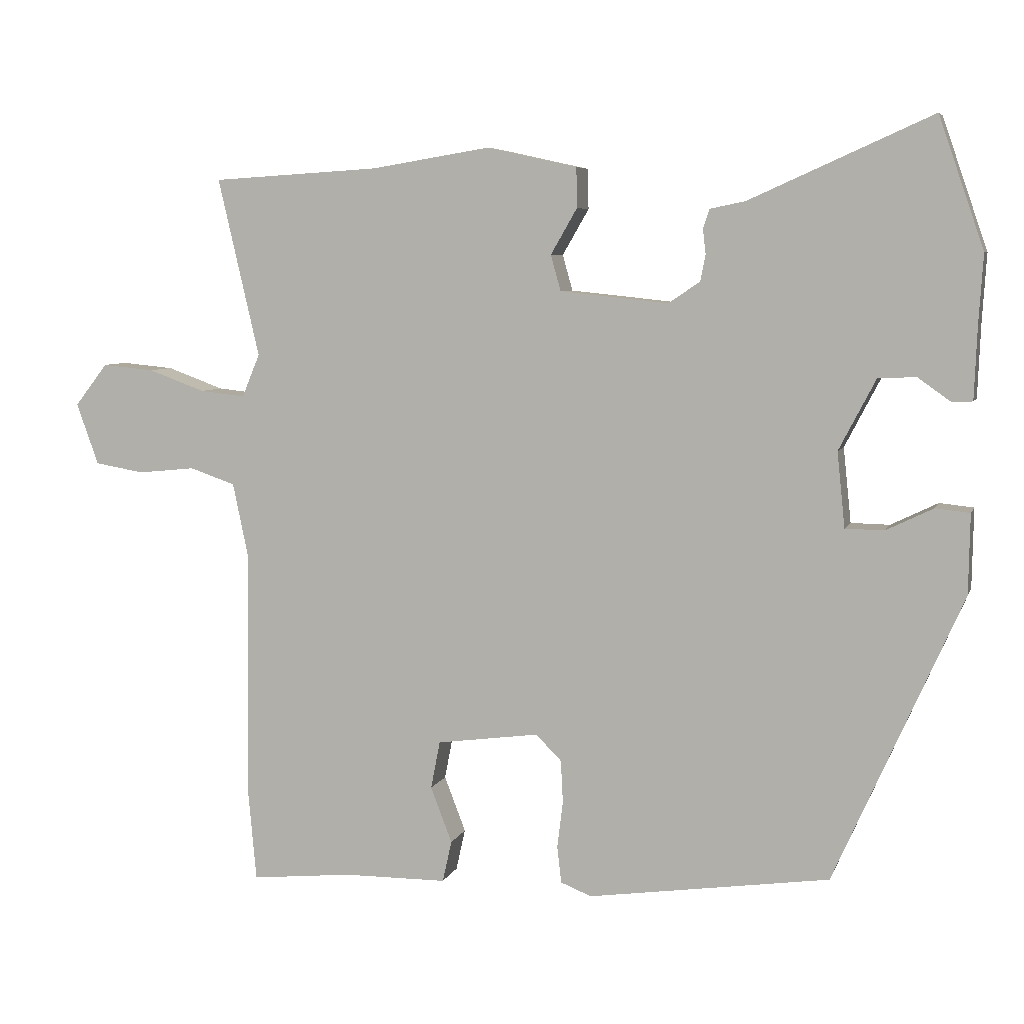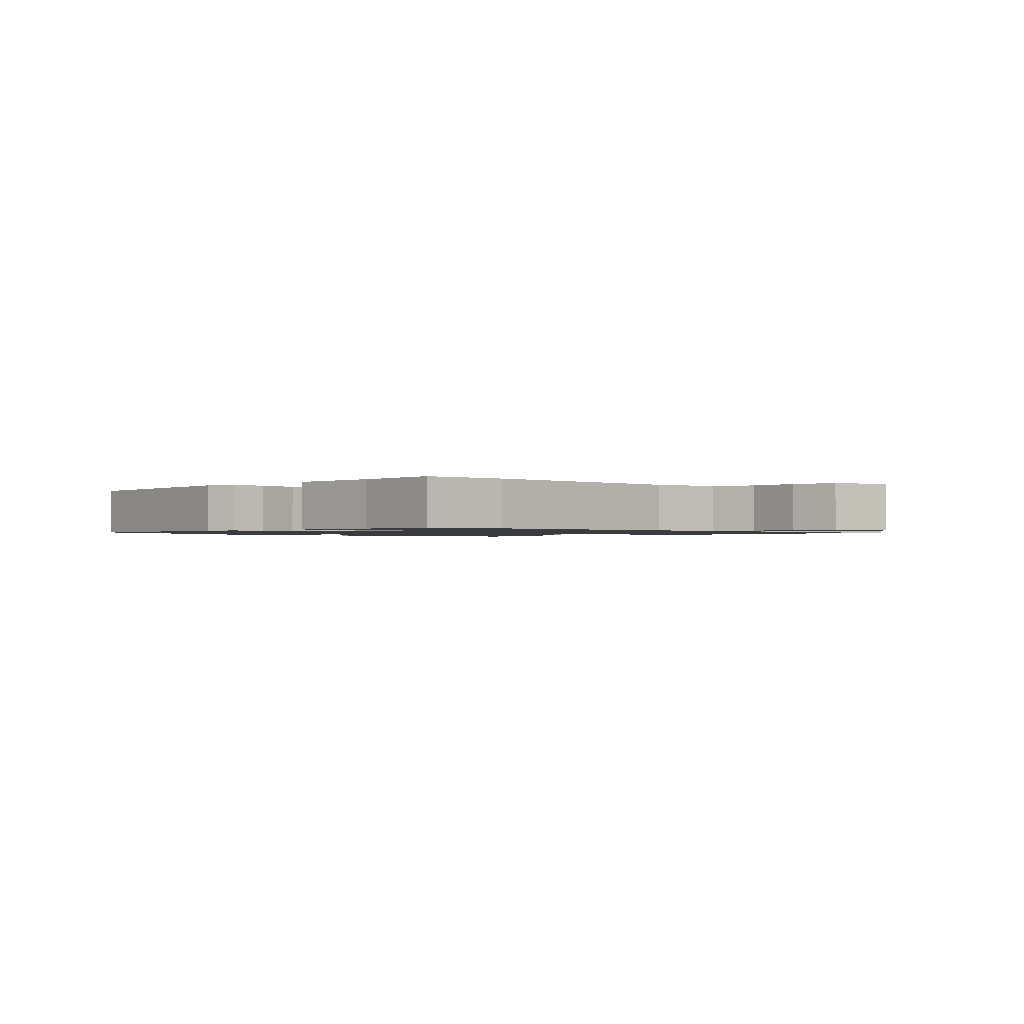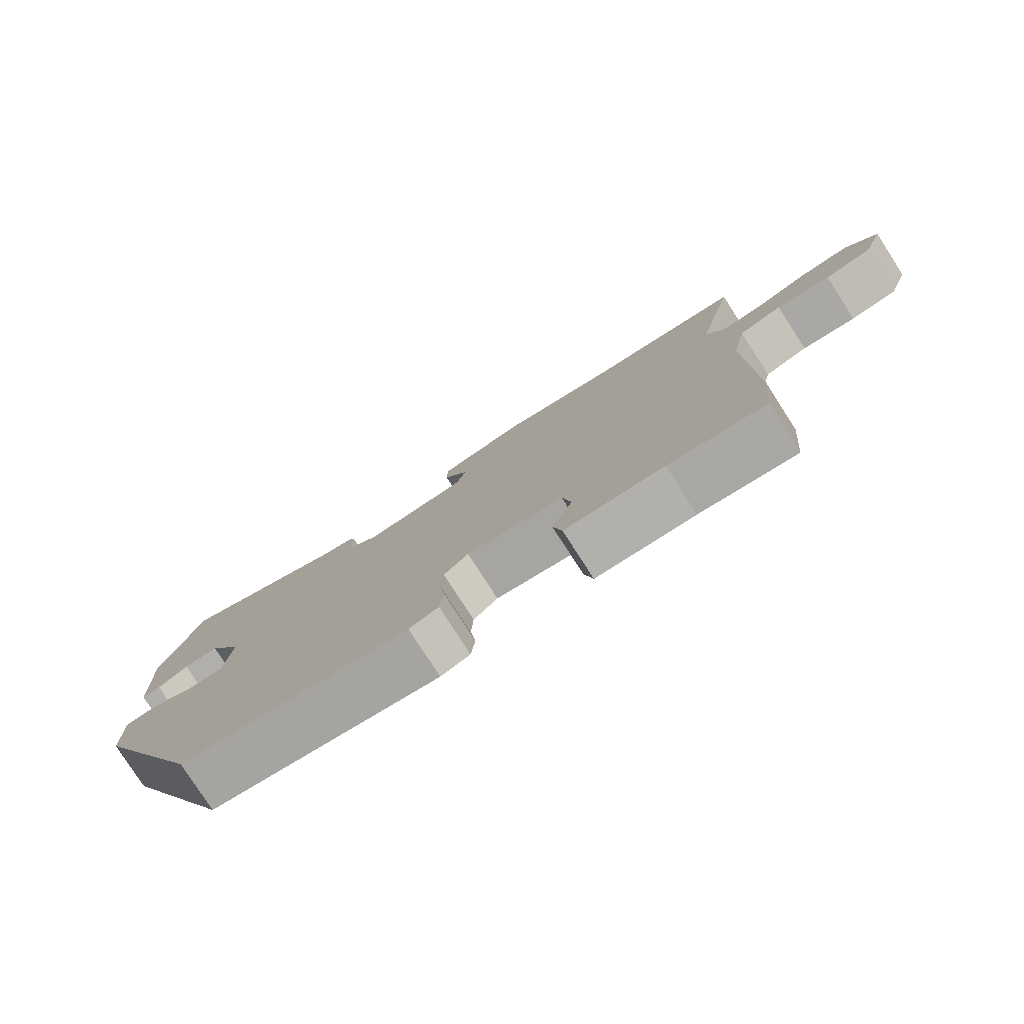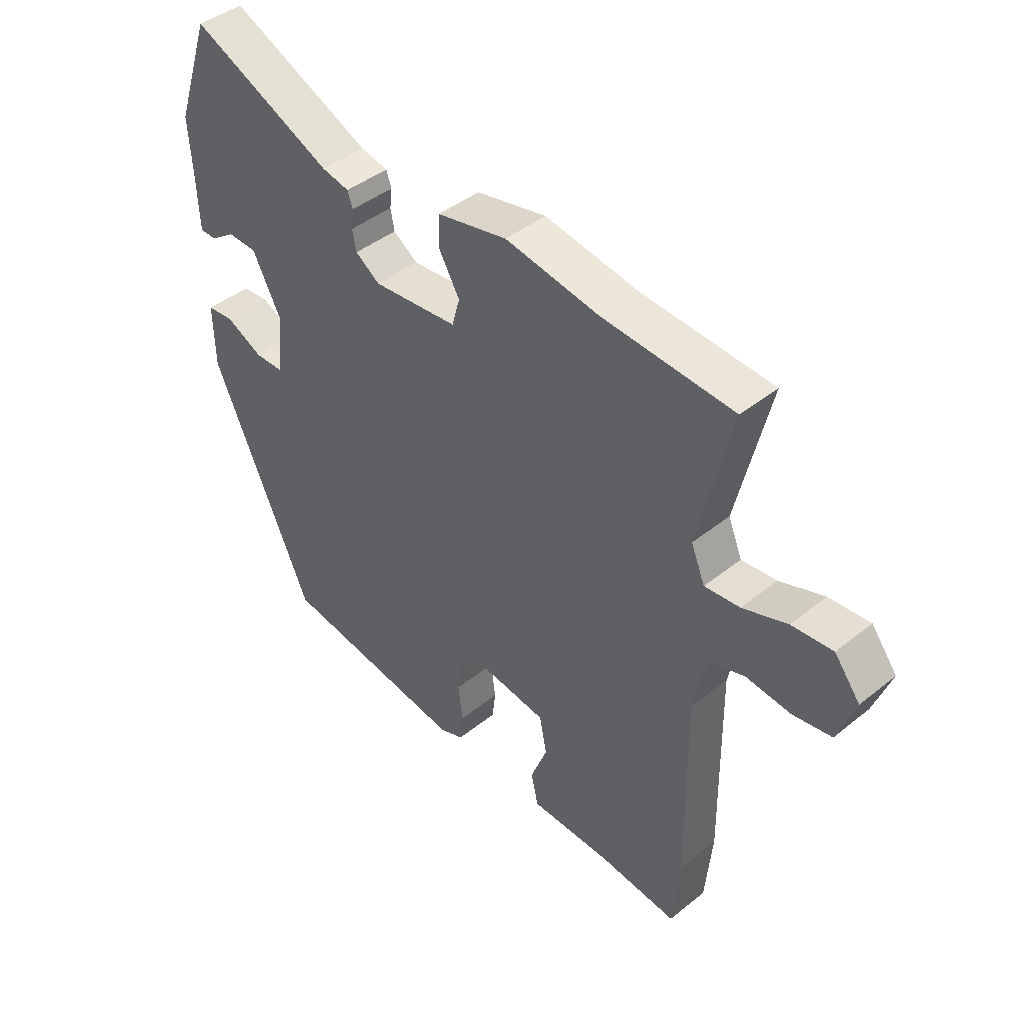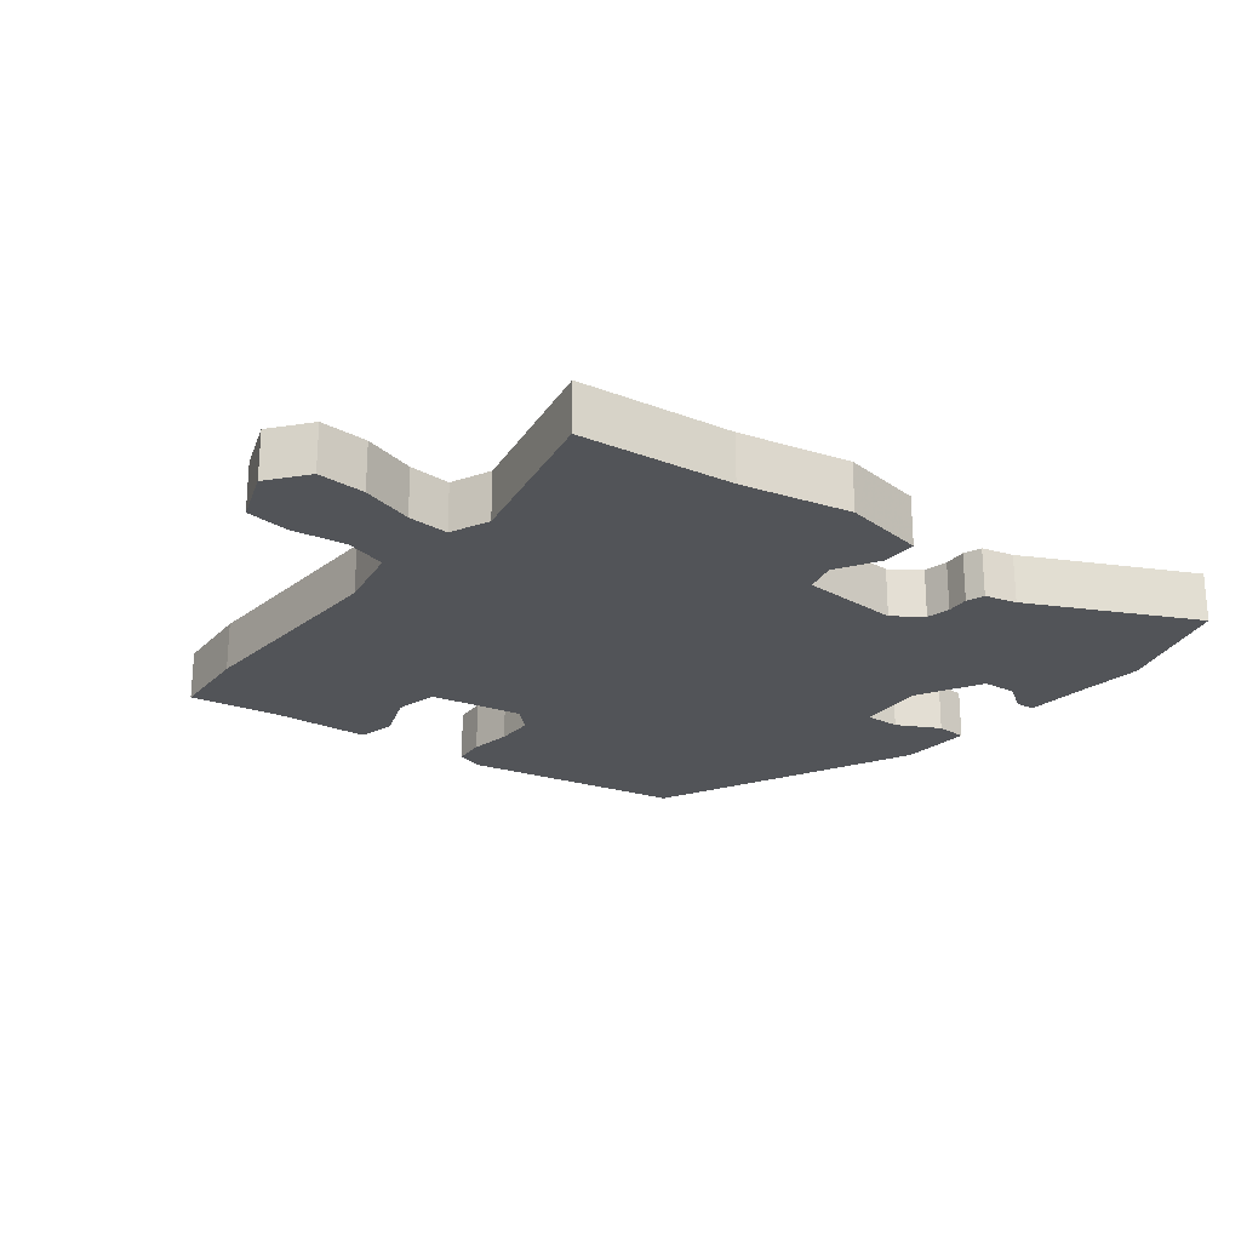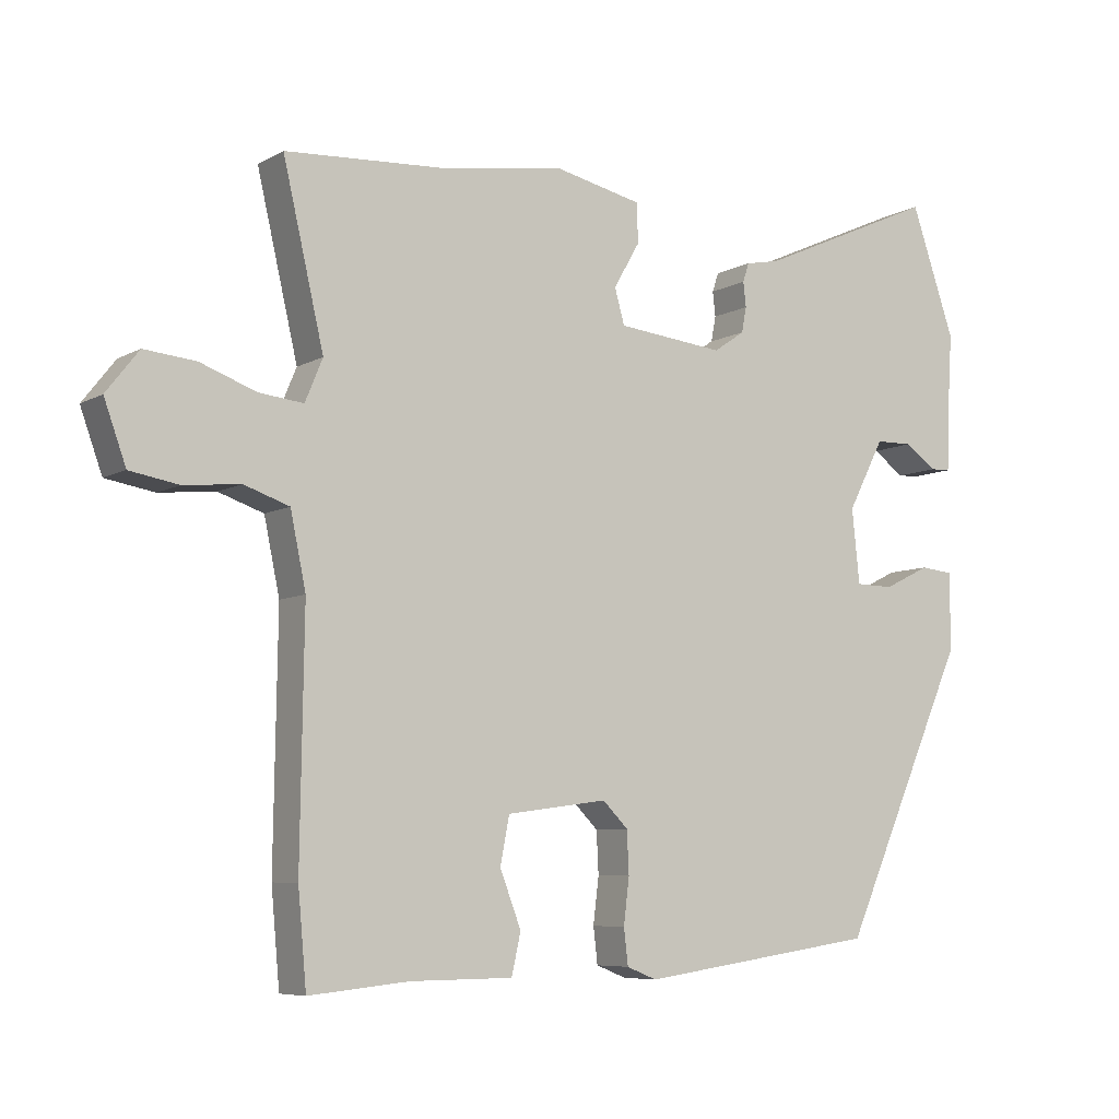
<metadata>
{"format":"obj","ext":"obj","renderer":"f3d","projection":"perspective","resolution":1024,"background":"white","views":[{"elev":6.2,"azim":15.0,"up":"+Z"},{"elev":-1.2,"azim":-135.3,"up":"+Y"},{"elev":-79.1,"azim":-147.2,"up":"+Z"},{"elev":43.2,"azim":-133.5,"up":"+Z"},{"elev":-23.0,"azim":-37.1,"up":"+Y"},{"elev":-7.1,"azim":-33.2,"up":"+Z"}]}
</metadata>
<code>
v -0.543 0.07 0.497
v -0.309 0.07 0.511
v -0.142 0.07 0.538
v -0.016 0.07 0.51
v -0.015 0.07 0.454
v -0.052 0.07 0.39
v -0.038 0.07 0.34
v 0.114 0.07 0.324
v 0.158 0.07 0.354
v 0.165 0.07 0.39
v 0.161 0.07 0.425
v 0.17 0.07 0.452
v 0.219 0.07 0.462
v 0.474 0.07 0.576
v 0.537 0.07 0.393
v 0.531 0.07 0.298
v 0.527 0.07 0.196
v 0.498 0.07 0.195
v 0.453 0.07 0.227
v 0.4 0.07 0.226
v 0.348 0.07 0.126
v 0.359 0.07 0.021
v 0.413 0.07 0.02
v 0.479 0.07 0.052
v 0.527 0.07 0.047
v 0.525 0.07 -0.065
v 0.346 0.07 -0.467
v 0.008 0.07 -0.515
v -0.035 0.07 -0.498
v -0.041 0.07 -0.447
v -0.033 0.07 -0.382
v -0.036 0.07 -0.322
v -0.072 0.07 -0.286
v -0.215 0.07 -0.305
v -0.228 0.07 -0.372
v -0.198 0.07 -0.45
v -0.211 0.07 -0.508
v -0.356 0.07 -0.509
v -0.498 0.07 -0.523
v -0.51 0.07 -0.39
v -0.505 0.07 -0.046
v -0.527 0.07 0.059
v -0.591 0.07 0.081
v -0.671 0.07 0.073
v -0.74 0.07 0.085
v -0.771 0.07 0.171
v -0.725 0.07 0.23
v -0.652 0.07 0.223
v -0.573 0.07 0.194
v -0.51 0.07 0.187
v -0.485 0.07 0.247
v -0.543 0 0.497
v -0.309 0 0.511
v -0.142 0 0.538
v -0.016 0 0.51
v -0.015 0 0.454
v -0.052 0 0.39
v -0.038 0 0.34
v 0.114 0 0.324
v 0.158 0 0.354
v 0.165 0 0.39
v 0.161 0 0.425
v 0.17 0 0.452
v 0.219 0 0.462
v 0.474 0 0.576
v 0.537 0 0.393
v 0.531 0 0.298
v 0.527 0 0.196
v 0.498 0 0.195
v 0.453 0 0.227
v 0.4 0 0.226
v 0.348 0 0.126
v 0.359 0 0.021
v 0.413 0 0.02
v 0.479 0 0.052
v 0.527 0 0.047
v 0.525 0 -0.065
v 0.346 0 -0.467
v 0.008 0 -0.515
v -0.035 0 -0.498
v -0.041 0 -0.447
v -0.033 0 -0.382
v -0.036 0 -0.322
v -0.072 0 -0.286
v -0.215 0 -0.305
v -0.228 0 -0.372
v -0.198 0 -0.45
v -0.211 0 -0.508
v -0.356 0 -0.509
v -0.498 0 -0.523
v -0.51 0 -0.39
v -0.505 0 -0.046
v -0.527 0 0.059
v -0.591 0 0.081
v -0.671 0 0.073
v -0.74 0 0.085
v -0.771 0 0.171
v -0.725 0 0.23
v -0.652 0 0.223
v -0.573 0 0.194
v -0.51 0 0.187
v -0.485 0 0.247
f 46 47 48 49
f 46 49 50
f 43 44 45 46
f 42 43 46 50
f 41 42 50 51
f 38 39 40 41
f 35 36 37 38
f 34 35 38 41
f 33 34 41 51
f 28 29 30 31
f 28 31 32
f 27 28 32
f 23 24 25 26
f 22 23 26 27
f 21 22 27 32
f 16 17 18 19
f 16 19 20
f 13 14 15 16
f 13 16 20
f 10 11 12 13
f 9 10 13 20
f 8 9 20 21
f 3 4 5 6
f 2 3 6 7
f 1 2 7
f 51 1 7
f 21 32 33 51
f 7 8 21 51
f 100 99 98 97
f 101 100 97
f 97 96 95 94
f 101 97 94 93
f 102 101 93 92
f 92 91 90 89
f 89 88 87 86
f 92 89 86 85
f 102 92 85 84
f 82 81 80 79
f 83 82 79
f 83 79 78
f 77 76 75 74
f 78 77 74 73
f 83 78 73 72
f 70 69 68 67
f 71 70 67
f 67 66 65 64
f 71 67 64
f 64 63 62 61
f 71 64 61 60
f 72 71 60 59
f 57 56 55 54
f 58 57 54 53
f 58 53 52
f 58 52 102
f 102 84 83 72
f 102 72 59 58
f 1 52 53 2
f 2 53 54 3
f 3 54 55 4
f 4 55 56 5
f 5 56 57 6
f 6 57 58 7
f 7 58 59 8
f 8 59 60 9
f 9 60 61 10
f 10 61 62 11
f 11 62 63 12
f 12 63 64 13
f 13 64 65 14
f 14 65 66 15
f 15 66 67 16
f 16 67 68 17
f 17 68 69 18
f 18 69 70 19
f 19 70 71 20
f 20 71 72 21
f 21 72 73 22
f 22 73 74 23
f 23 74 75 24
f 24 75 76 25
f 25 76 77 26
f 26 77 78 27
f 27 78 79 28
f 28 79 80 29
f 29 80 81 30
f 30 81 82 31
f 31 82 83 32
f 32 83 84 33
f 33 84 85 34
f 34 85 86 35
f 35 86 87 36
f 36 87 88 37
f 37 88 89 38
f 38 89 90 39
f 39 90 91 40
f 40 91 92 41
f 41 92 93 42
f 42 93 94 43
f 43 94 95 44
f 44 95 96 45
f 45 96 97 46
f 46 97 98 47
f 47 98 99 48
f 48 99 100 49
f 49 100 101 50
f 50 101 102 51
f 51 102 52 1

</code>
